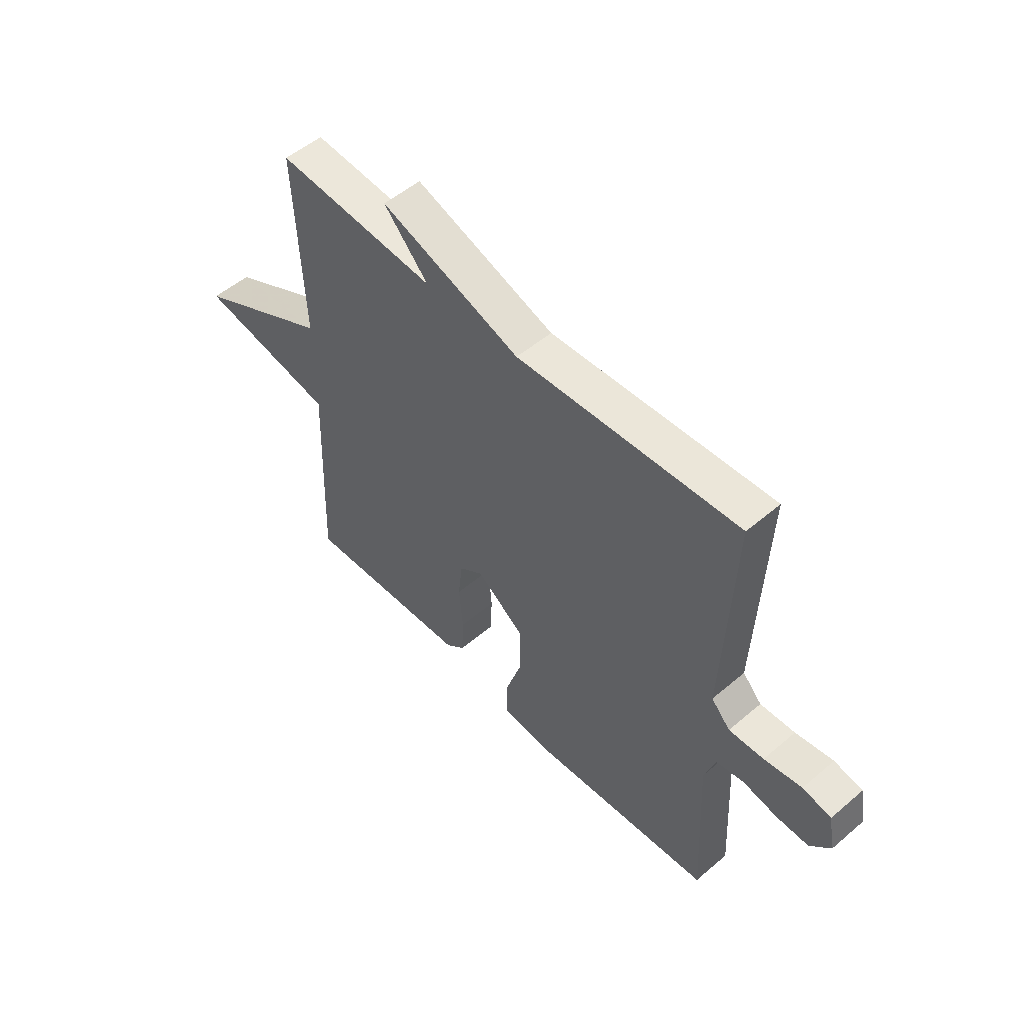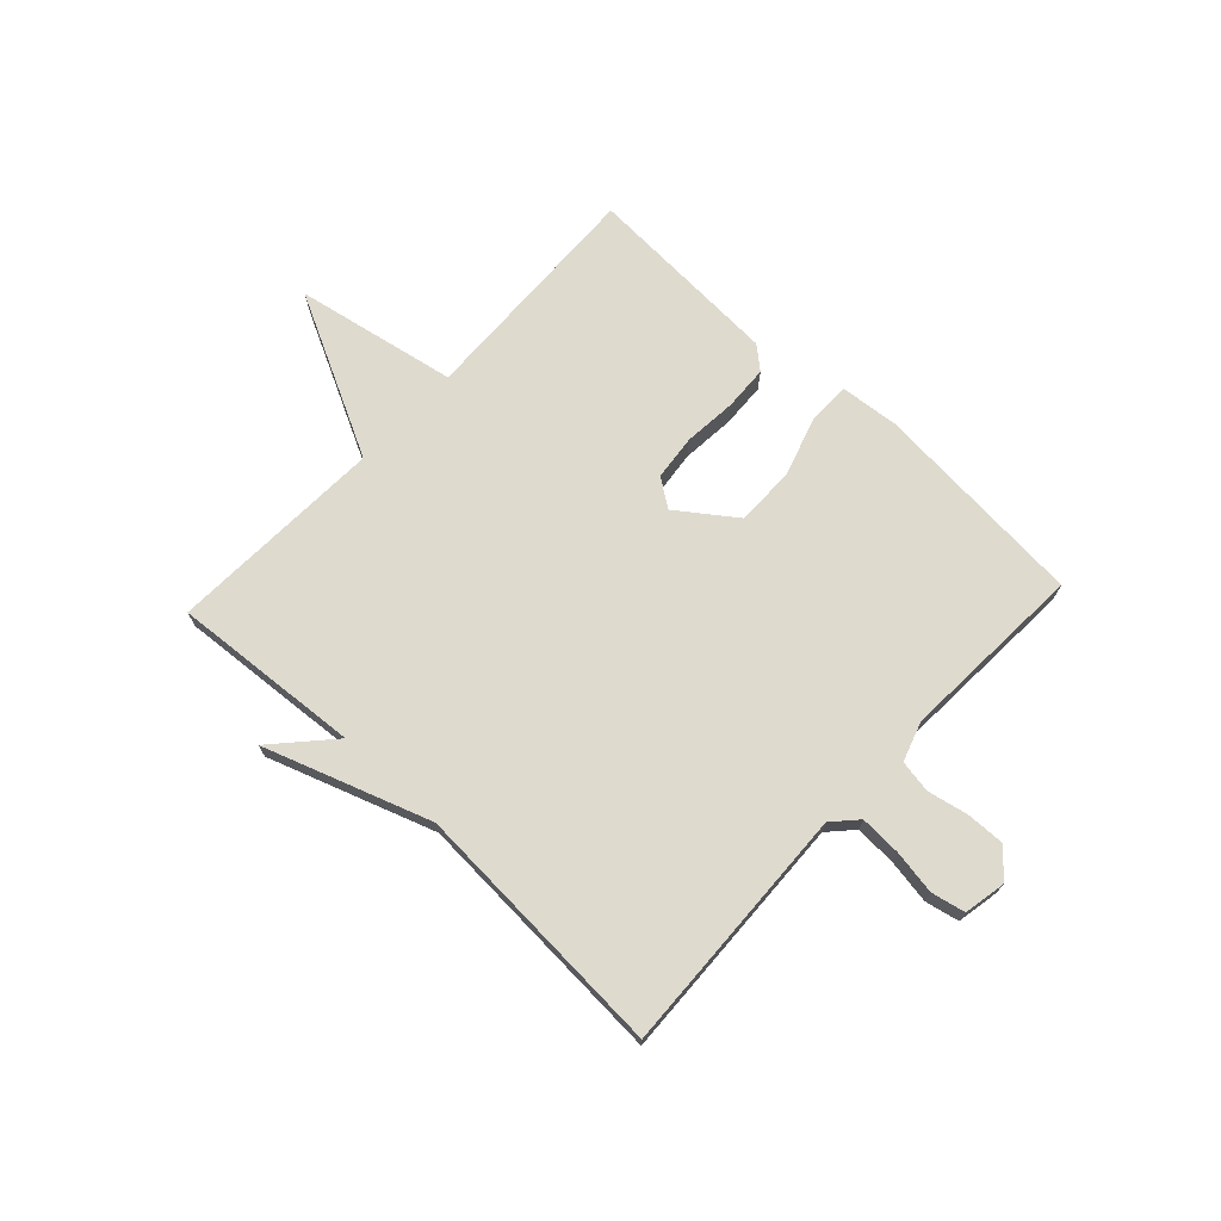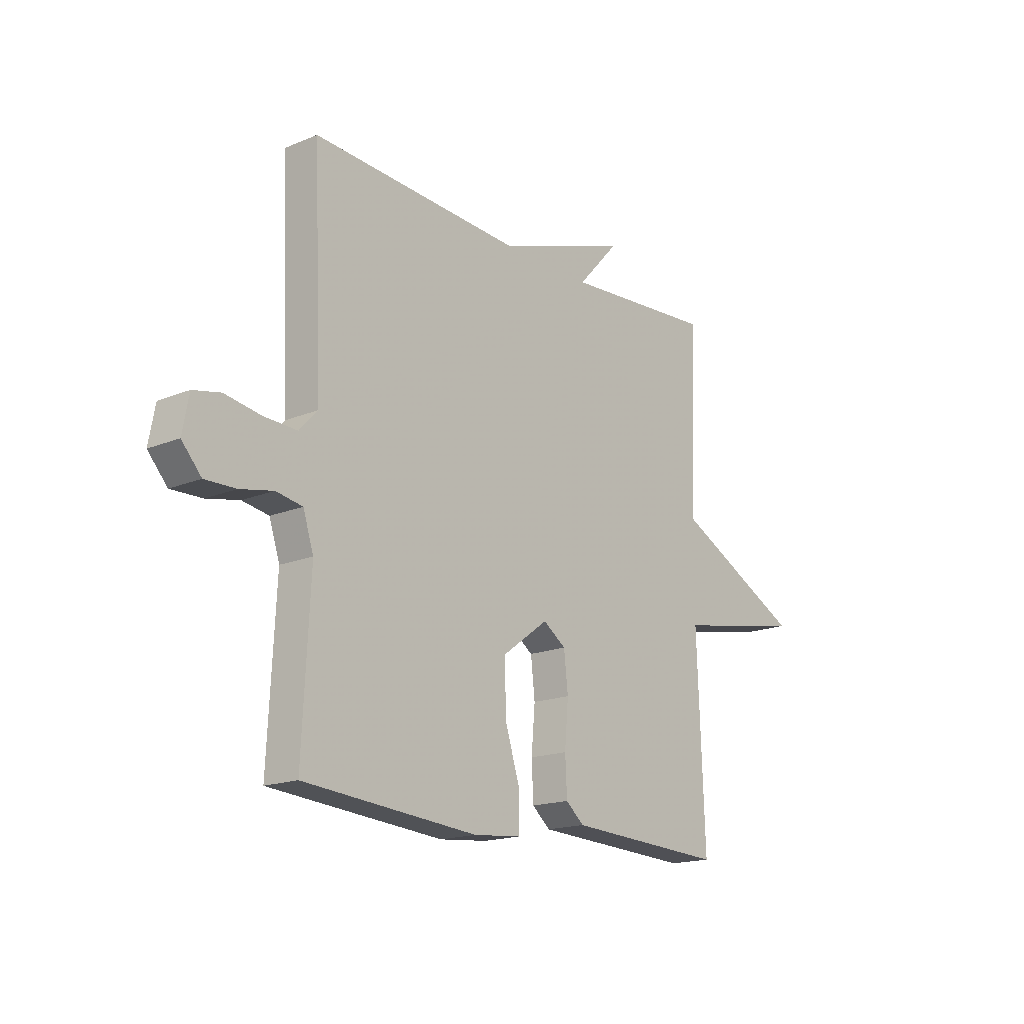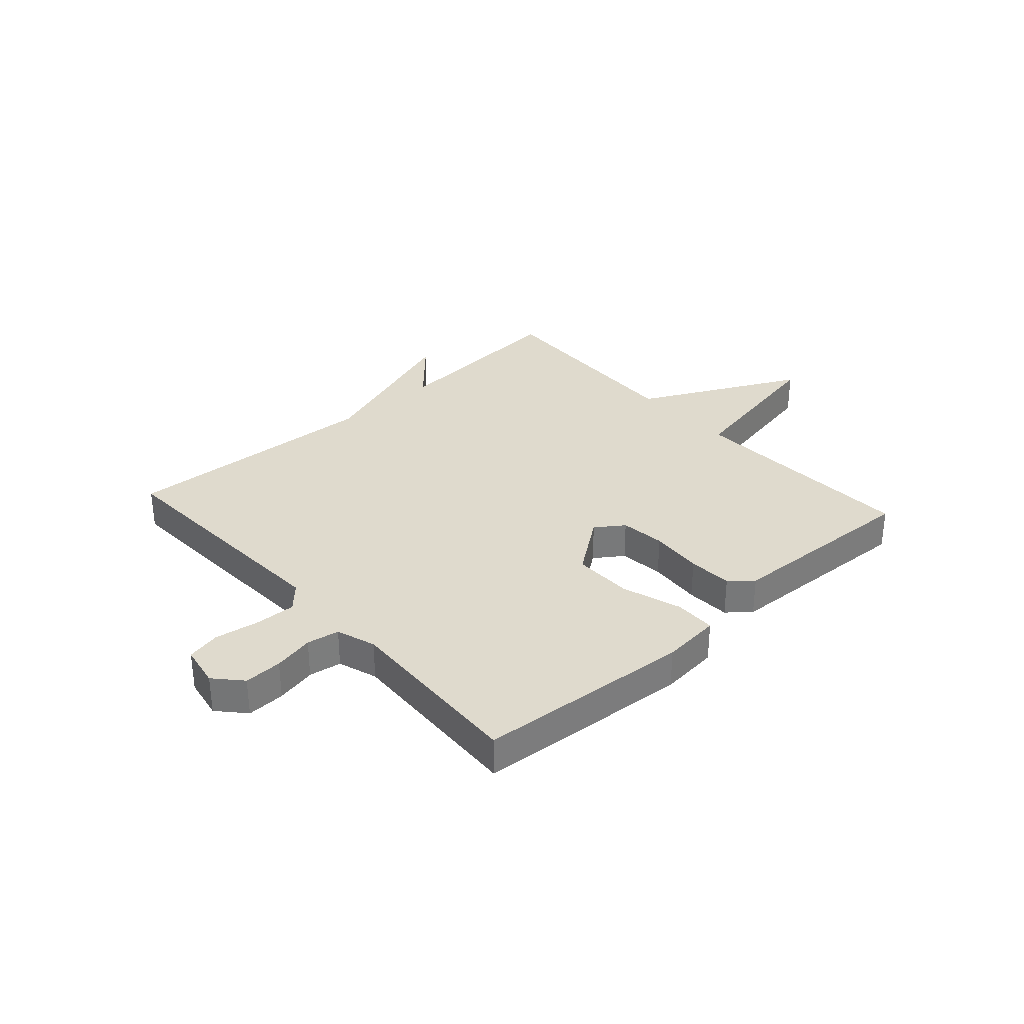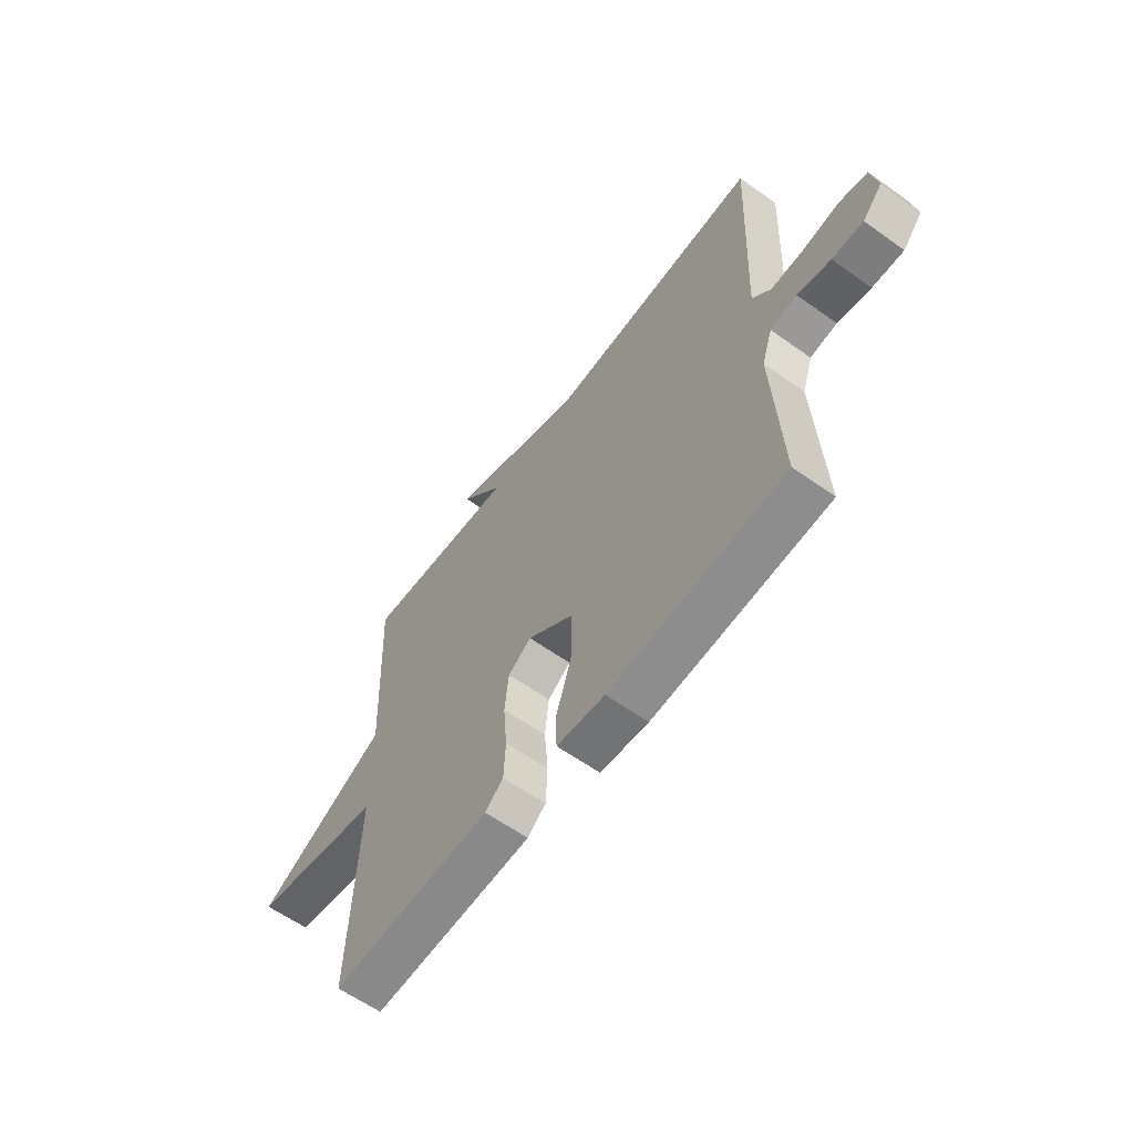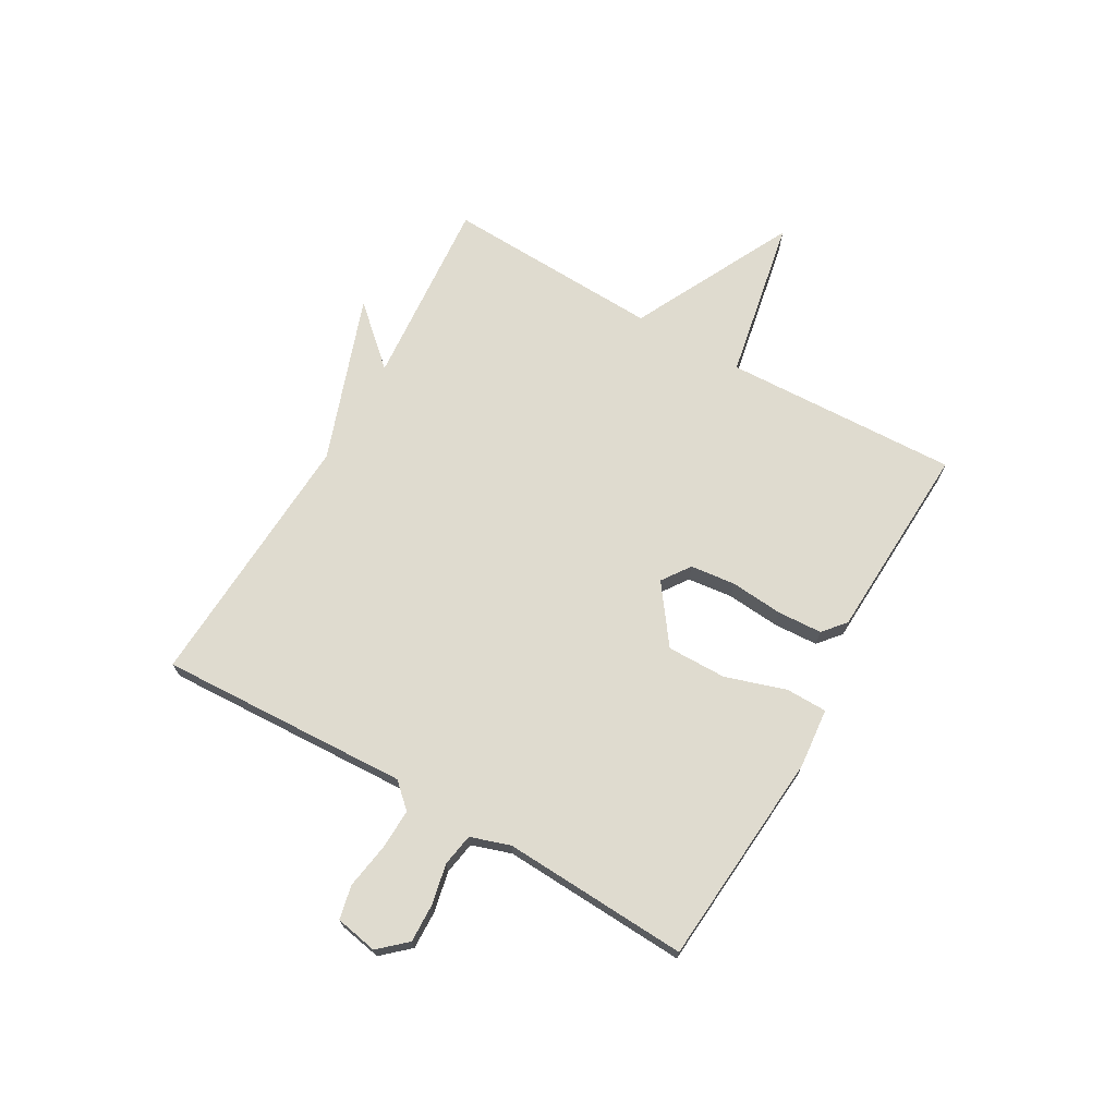
<metadata>
{"format":"obj","ext":"obj","renderer":"f3d","projection":"perspective","resolution":1024,"background":"white","views":[{"elev":52.4,"azim":47.5,"up":"+Z"},{"elev":71.2,"azim":43.1,"up":"+Y"},{"elev":-17.2,"azim":129.6,"up":"+Z"},{"elev":32.8,"azim":137.9,"up":"+Y"},{"elev":-60.6,"azim":53.9,"up":"+Z"},{"elev":70.5,"azim":119.7,"up":"+Y"}]}
</metadata>
<code>
v -0.5 0.07 0.5
v -0.164 0.07 0.474
v -0.257 0.07 0.576
v 0.036 0.07 0.474
v 0.5 0.07 0.5
v 0.481 0.07 0.056
v 0.521 0.07 0.013
v 0.594 0.07 0.016
v 0.673 0.07 0.029
v 0.733 0.07 0.016
v 0.747 0.07 -0.059
v 0.704 0.07 -0.107
v 0.636 0.07 -0.105
v 0.564 0.07 -0.09
v 0.506 0.07 -0.1
v 0.483 0.07 -0.17
v 0.5 0.07 -0.5
v 0.118 0.07 -0.531
v 0.013 0.07 -0.521
v 0.012 0.07 -0.447
v 0.046 0.07 -0.341
v 0.047 0.07 -0.235
v -0.054 0.07 -0.161
v -0.104 0.07 -0.196
v -0.113 0.07 -0.276
v -0.105 0.07 -0.37
v -0.109 0.07 -0.449
v -0.149 0.07 -0.483
v -0.5 0.07 -0.5
v -0.484 0.07 -0.084
v -0.771 0.07 -0.029
v -0.484 0.07 0.116
v -0.5 0 0.5
v -0.164 0 0.474
v -0.257 0 0.576
v 0.036 0 0.474
v 0.5 0 0.5
v 0.481 0 0.056
v 0.521 0 0.013
v 0.594 0 0.016
v 0.673 0 0.029
v 0.733 0 0.016
v 0.747 0 -0.059
v 0.704 0 -0.107
v 0.636 0 -0.105
v 0.564 0 -0.09
v 0.506 0 -0.1
v 0.483 0 -0.17
v 0.5 0 -0.5
v 0.118 0 -0.531
v 0.013 0 -0.521
v 0.012 0 -0.447
v 0.046 0 -0.341
v 0.047 0 -0.235
v -0.054 0 -0.161
v -0.104 0 -0.196
v -0.113 0 -0.276
v -0.105 0 -0.37
v -0.109 0 -0.449
v -0.149 0 -0.483
v -0.5 0 -0.5
v -0.484 0 -0.084
v -0.771 0 -0.029
v -0.484 0 0.116
f 30 31 32
f 28 29 30
f 27 28 30
f 26 27 30
f 25 26 30
f 24 25 30 32
f 32 1 2
f 24 32 2
f 23 24 2
f 19 20 21
f 18 19 21
f 17 18 21
f 16 17 21
f 15 16 21 22
f 12 13 14
f 11 12 14
f 10 11 14
f 9 10 14
f 8 9 14
f 7 8 14 15
f 22 23 2
f 15 22 2
f 7 15 2
f 6 7 2
f 2 3 4
f 6 2 4
f 4 5 6
f 64 63 62
f 62 61 60
f 62 60 59
f 62 59 58
f 62 58 57
f 64 62 57 56
f 34 33 64
f 34 64 56
f 34 56 55
f 53 52 51
f 53 51 50
f 53 50 49
f 53 49 48
f 54 53 48 47
f 46 45 44
f 46 44 43
f 46 43 42
f 46 42 41
f 46 41 40
f 47 46 40 39
f 34 55 54
f 34 54 47
f 34 47 39
f 34 39 38
f 36 35 34
f 36 34 38
f 38 37 36
f 1 33 34 2
f 2 34 35 3
f 3 35 36 4
f 4 36 37 5
f 5 37 38 6
f 6 38 39 7
f 7 39 40 8
f 8 40 41 9
f 9 41 42 10
f 10 42 43 11
f 11 43 44 12
f 12 44 45 13
f 13 45 46 14
f 14 46 47 15
f 15 47 48 16
f 16 48 49 17
f 17 49 50 18
f 18 50 51 19
f 19 51 52 20
f 20 52 53 21
f 21 53 54 22
f 22 54 55 23
f 23 55 56 24
f 24 56 57 25
f 25 57 58 26
f 26 58 59 27
f 27 59 60 28
f 28 60 61 29
f 29 61 62 30
f 30 62 63 31
f 31 63 64 32
f 32 64 33 1

</code>
